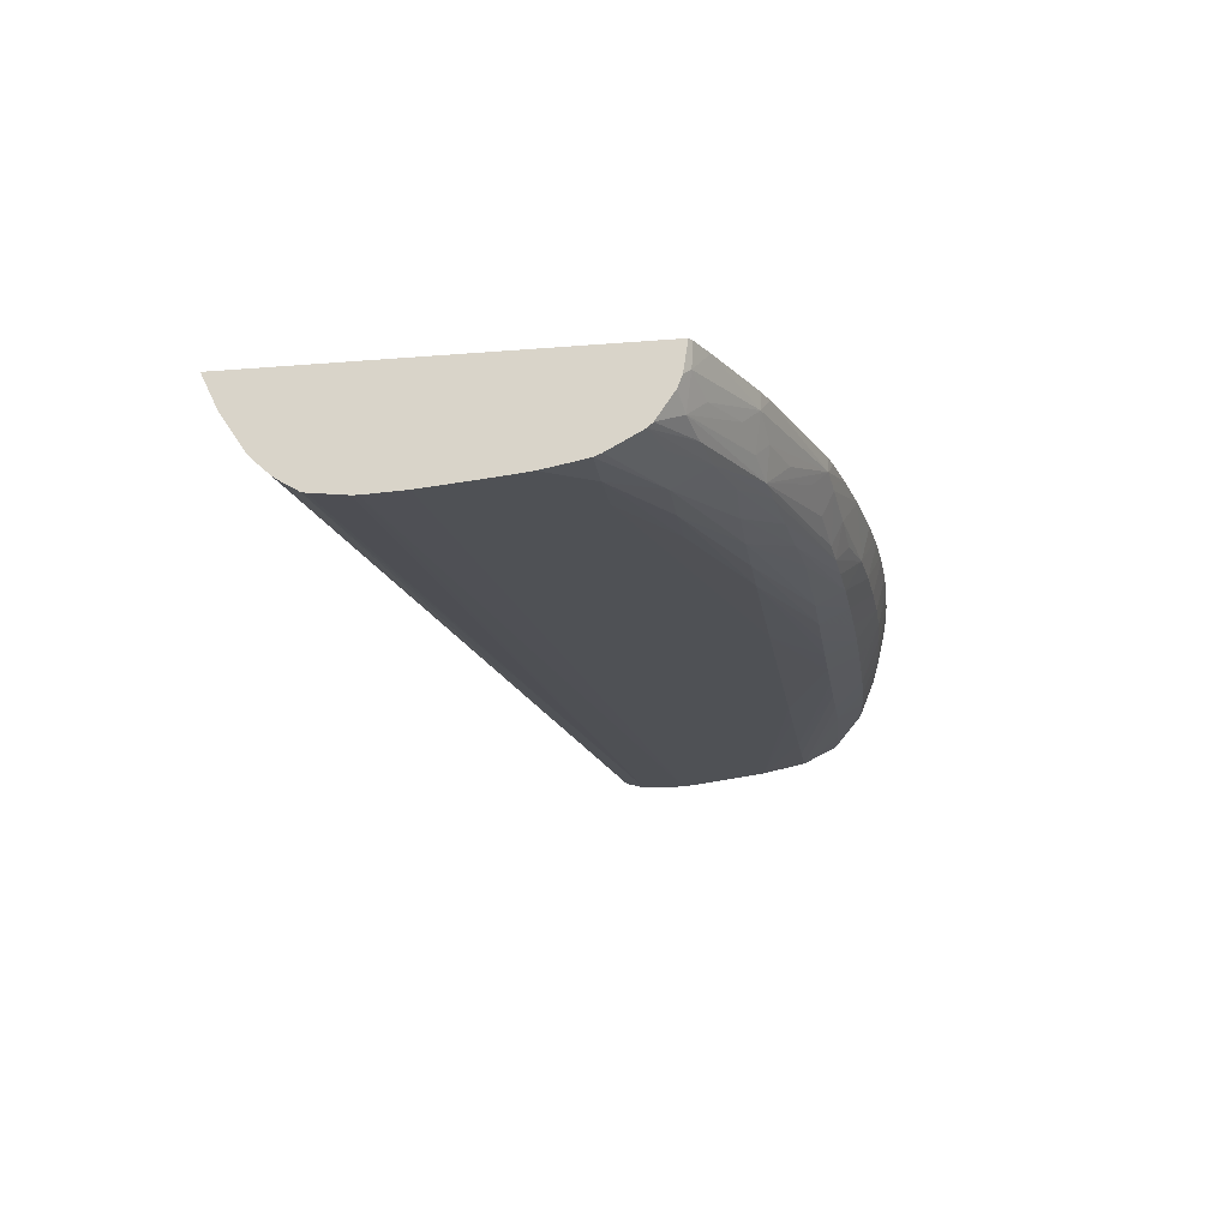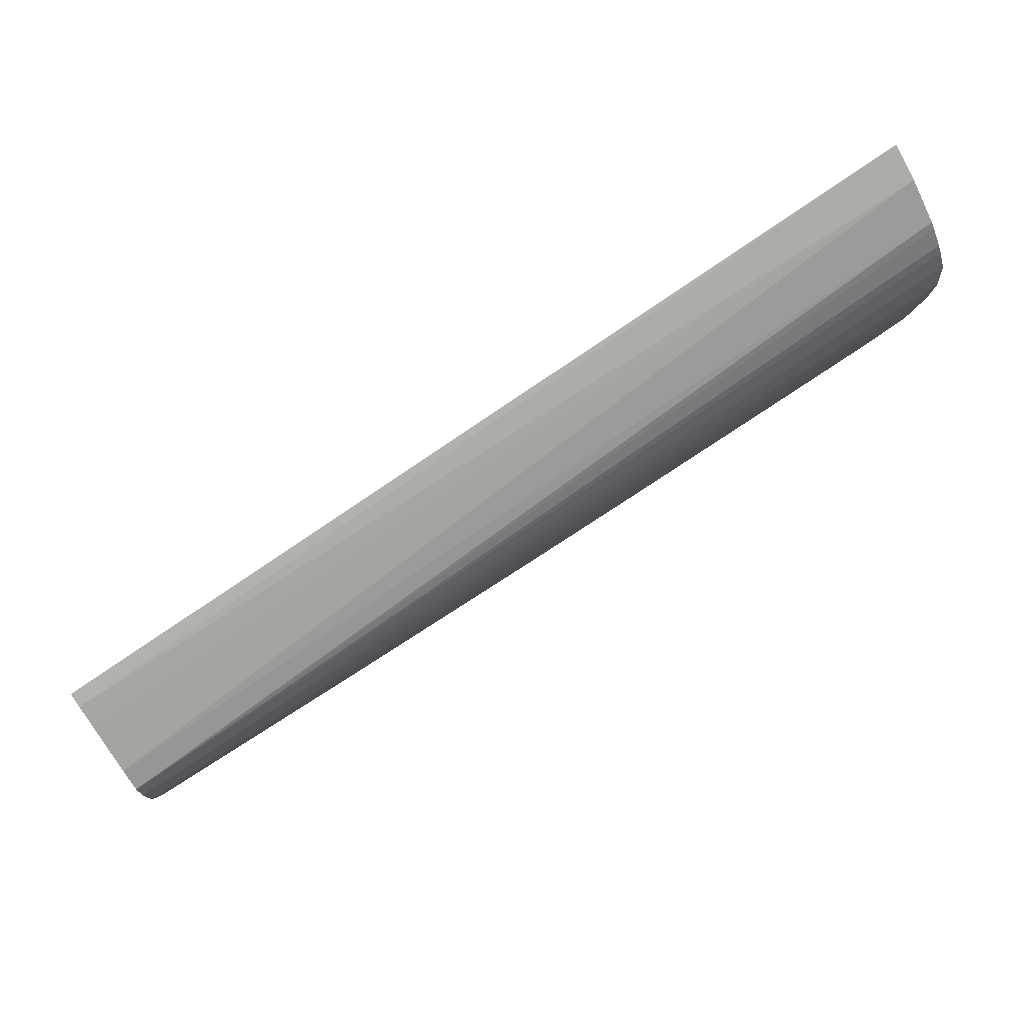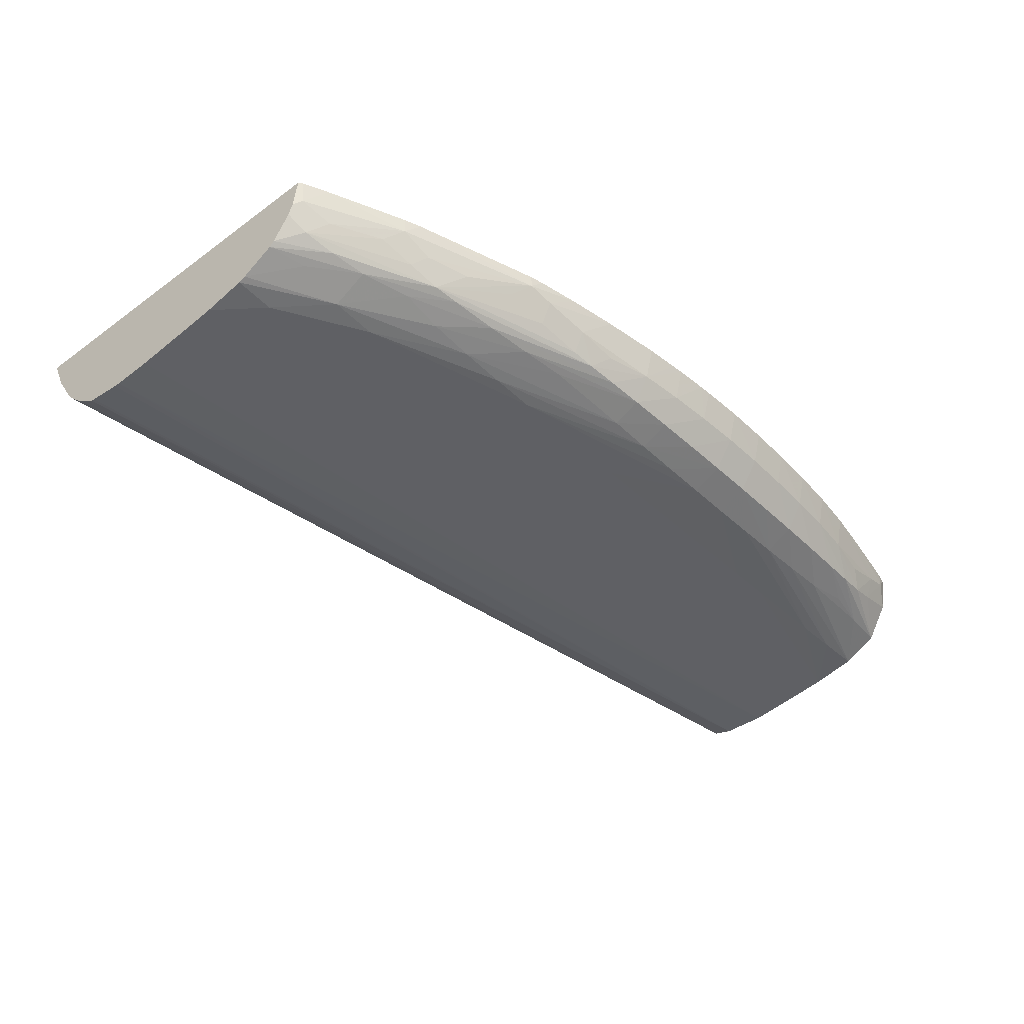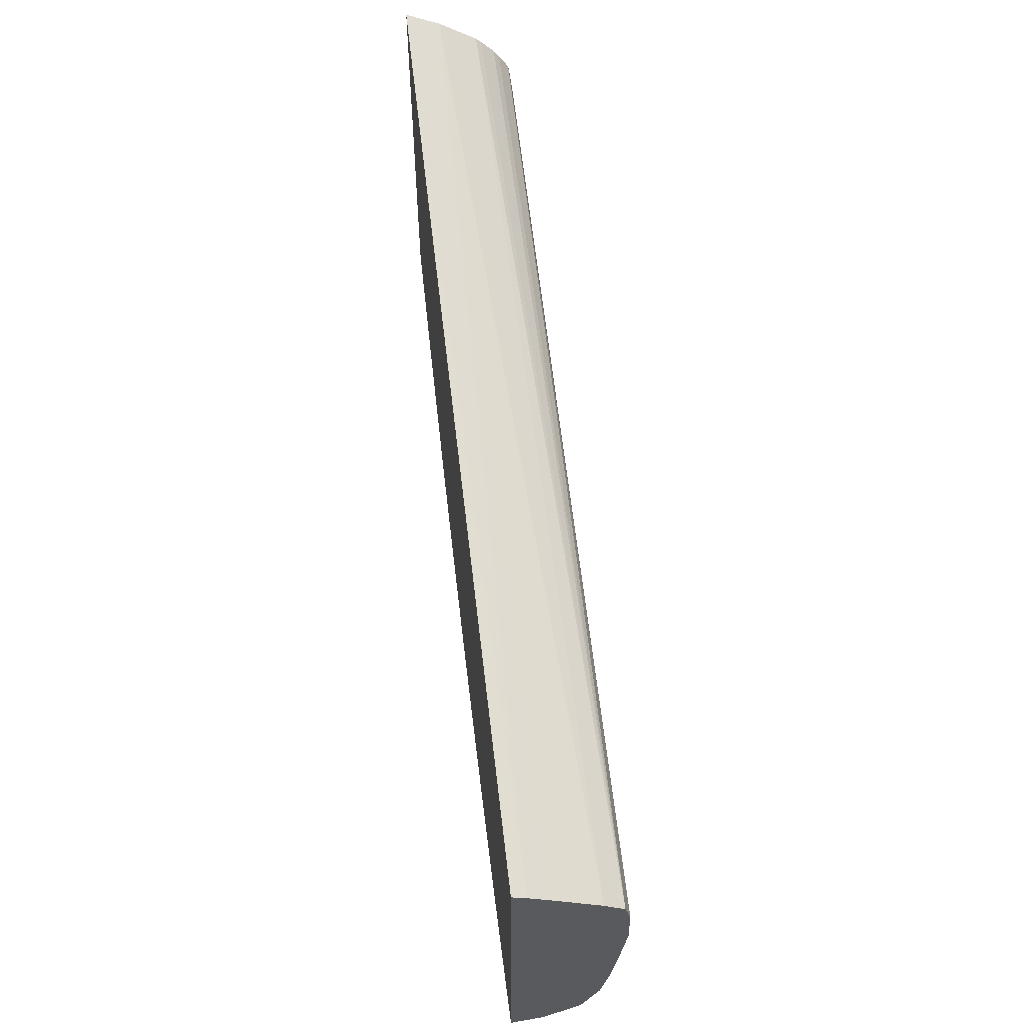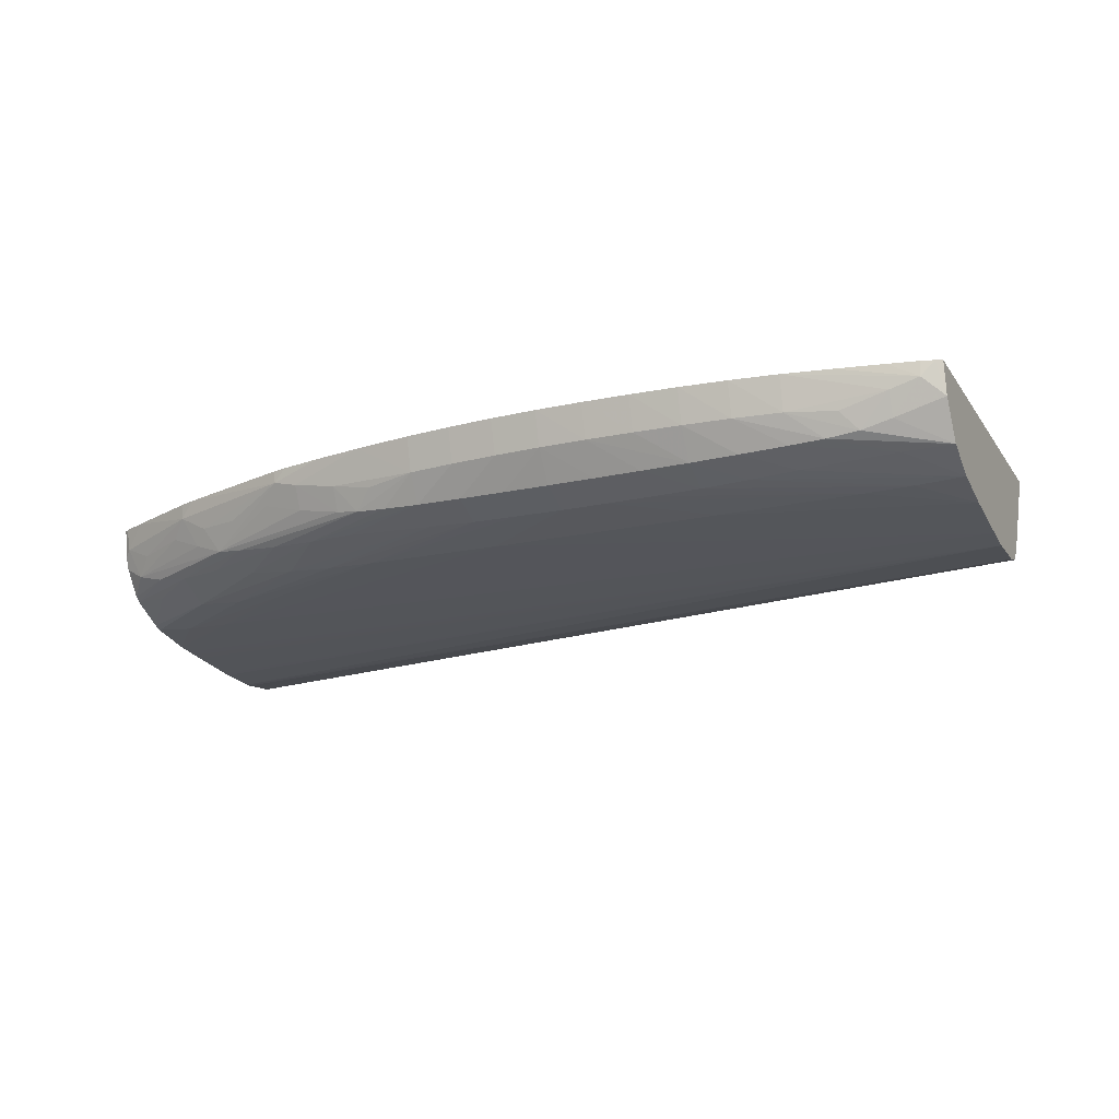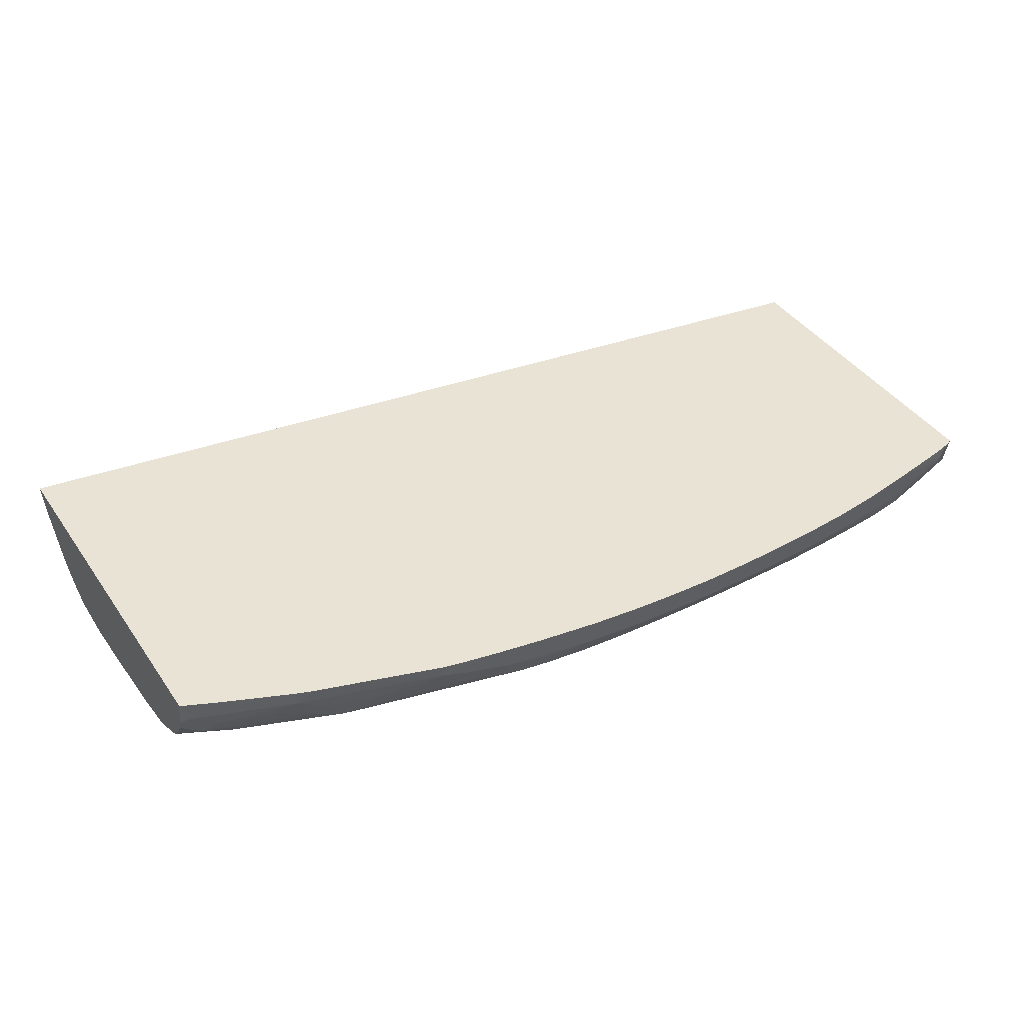
<metadata>
{"format":"obj","ext":"obj","renderer":"f3d","projection":"perspective","resolution":1024,"background":"white","views":[{"elev":-19.1,"azim":98.8,"up":"+Y"},{"elev":77.9,"azim":-32.6,"up":"+Z"},{"elev":-41.1,"azim":131.6,"up":"+Y"},{"elev":57.2,"azim":-96.8,"up":"+Z"},{"elev":-18.5,"azim":-156.0,"up":"+Y"},{"elev":41.3,"azim":148.4,"up":"+Y"}]}
</metadata>
<code>
v 0.0005893 -0.05023 -0.03503
v 0.001762 -0.05023 -0.03499
v 0.0005893 -0.05109 -0.03479
v -0.0005857 -0.05109 -0.0348
v -0.0005857 -0.05023 -0.03502
v 0.001762 -0.05109 -0.03475
v 0.002077 -0.05023 -0.03497
v 0.001762 -0.05185 -0.03426
v 0.0005893 -0.05187 -0.03428
v -0.0005857 -0.05187 -0.03428
v -0.001761 -0.05186 -0.03427
v -0.002936 -0.05185 -0.03425
v -0.001761 -0.05109 -0.03476
v -0.001761 -0.05023 -0.03499
v 0.002935 -0.05109 -0.03469
v 0.002935 -0.05183 -0.03423
v 0.002935 -0.05023 -0.03491
v 0.002935 -0.05218 -0.03347
v 0.001762 -0.0522 -0.03347
v 0.0005893 -0.05222 -0.03347
v -0.0005857 -0.05222 -0.03347
v -0.001761 -0.05222 -0.03347
v -0.002936 -0.05221 -0.03347
v -0.002936 -0.05109 -0.03471
v -0.004111 -0.05218 -0.03347
v -0.004111 -0.05182 -0.03421
v -0.002936 -0.05023 -0.03492
v 0.00411 -0.05109 -0.03458
v 0.00411 -0.0518 -0.03418
v 0.00411 -0.05213 -0.03347
v 0.00325 -0.05023 -0.03488
v 0.007635 -0.05237 -0.0323
v 0.00646 -0.05241 -0.0323
v 0.002935 -0.05244 -0.0323
v -0.0005857 -0.05246 -0.0323
v -0.002936 -0.05247 -0.0323
v -0.004111 -0.05247 -0.0323
v -0.006458 -0.05247 -0.0323
v -0.007633 -0.05245 -0.0323
v -0.004111 -0.05109 -0.03462
v -0.005283 -0.05212 -0.03347
v -0.008808 -0.05241 -0.0323
v -0.005283 -0.05177 -0.03415
v -0.004111 -0.05023 -0.03482
v 0.00411 -0.05023 -0.0348
v 0.00563 -0.05023 -0.03459
v 0.00646 -0.05099 -0.03428
v 0.005394 -0.05121 -0.03435
v 0.005861 -0.05168 -0.03406
v 0.005077 -0.05174 -0.03412
v 0.007635 -0.05197 -0.03328
v 0.00646 -0.052 -0.03341
v 0.008807 -0.05231 -0.0323
v 0.01116 -0.05251 -0.03112
v 0.009982 -0.05254 -0.03112
v -0.008808 -0.05287 -0.02948
v -0.008834 -0.05279 -0.03009
v 0.01233 -0.05268 -0.02995
v -0.008834 -0.05265 -0.03112
v -0.006122 -0.05172 -0.0341
v -0.005283 -0.05109 -0.03449
v -0.008834 -0.05241 -0.0323
v -0.007633 -0.05201 -0.03335
v -0.00649 -0.05198 -0.03357
v -0.005283 -0.05023 -0.03467
v 0.006915 -0.05023 -0.03437
v 0.007635 -0.05073 -0.03415
v 0.00646 -0.05158 -0.034
v 0.01064 -0.05171 -0.03291
v 0.009982 -0.05179 -0.033
v 0.008807 -0.05191 -0.03315
v 0.009982 -0.05219 -0.0323
v 0.01233 -0.05243 -0.03112
v 0.01351 -0.05266 -0.02995
v -0.008834 -0.05295 -0.02878
v -0.008834 -0.05287 -0.02948
v 0.01452 -0.05279 -0.02885
v 0.01452 -0.05281 -0.02866
v -0.008808 -0.05197 -0.03322
v -0.008834 -0.05196 -0.03321
v -0.006904 -0.05163 -0.03403
v -0.00649 -0.05118 -0.03427
v -0.007633 -0.05083 -0.03417
v -0.008333 -0.0506 -0.03409
v -0.006468 -0.05023 -0.03447
v 0.007957 -0.05023 -0.03417
v 0.008284 -0.05055 -0.03408
v 0.007635 -0.05132 -0.03387
v 0.008727 -0.051 -0.03375
v 0.009982 -0.05109 -0.03337
v 0.01108 -0.05105 -0.03304
v 0.01143 -0.05141 -0.03277
v 0.01401 -0.05159 -0.03167
v 0.01322 -0.05182 -0.03184
v 0.01233 -0.05196 -0.03201
v 0.01108 -0.05199 -0.03234
v 0.01357 -0.05213 -0.03122
v 0.01452 -0.0525 -0.03014
v 0.01452 -0.05258 -0.02995
v -0.008834 -0.05294 -0.02813
v 0.01452 -0.05283 -0.02846
v 0.0143 -0.05286 -0.0282
v 0.01452 -0.05288 -0.02793
v 0.01452 -0.05289 -0.02782
v 0.01452 -0.0529 -0.02771
v 0.01452 -0.053 -0.02661
v 0.01452 -0.05302 -0.02643
v 0.01452 -0.05307 -0.02542
v -0.008834 -0.05104 -0.03379
v -0.007633 -0.05142 -0.03394
v -0.008349 -0.05023 -0.0341
v -0.007633 -0.05023 -0.03424
v -0.008664 -0.05023 -0.03401
v 0.008311 -0.05023 -0.03409
v 0.01147 -0.05023 -0.0331
v 0.01186 -0.05062 -0.03293
v 0.01228 -0.05105 -0.03259
v 0.01357 -0.05116 -0.03203
v 0.01434 -0.05081 -0.03183
v 0.01452 -0.05128 -0.03156
v 0.01452 -0.05193 -0.03111
v 0.01452 -0.05205 -0.03098
v -0.008834 -0.05294 -0.02761
v 0.01452 -0.05306 -0.02526
v -0.008834 -0.05023 -0.03393
v 0.0119 -0.05023 -0.03294
v 0.0138 -0.05023 -0.03214
v 0.01441 -0.05023 -0.03186
v 0.01452 -0.05023 -0.03179
v 0.01452 -0.05056 -0.03174
v 0.01452 -0.05098 -0.03168
v -0.008834 -0.0528 -0.02711
v 0.01452 -0.05295 -0.02438
v 0.01452 -0.05294 -0.02427
v -0.008834 -0.05023 -0.02565
v 0.01452 -0.05023 -0.02209
v -0.008834 -0.05231 -0.02676
v 0.01452 -0.05269 -0.02386
v 0.01452 -0.05254 -0.02365
v 0.01452 -0.05221 -0.02329
v 0.01452 -0.05206 -0.02314
v -0.008834 -0.05058 -0.0258
v 0.01452 -0.05109 -0.0225
v -0.008834 -0.0523 -0.02675
v -0.008834 -0.05113 -0.0261
f 73 99 74
f 73 98 99
f 73 97 98
f 73 95 97
f 72 96 73
f 71 96 72
f 70 96 71
f 69 95 70
f 70 95 96
f 69 94 95
f 69 93 94
f 69 91 92
f 69 87 90
f 69 90 91
f 69 92 93
f 77 99 98
f 74 99 77
f 77 120 131
f 69 89 87
f 77 121 120
f 77 122 121
f 77 98 122
f 75 108 100
f 73 96 95
f 75 107 108
f 75 105 106
f 75 104 105
f 75 103 104
f 75 102 103
f 75 101 102
f 75 78 101
f 75 106 107
f 69 88 89
f 57 144 145
f 67 87 88
f 57 80 62
f 57 109 80
f 57 125 109
f 57 135 125
f 57 142 135
f 57 145 142
f 57 62 59
f 57 137 144
f 57 123 132
f 57 100 123
f 57 75 100
f 57 76 75
f 56 58 75
f 77 131 130
f 57 132 137
f 68 88 69
f 58 74 77
f 58 78 75
f 67 88 68
f 66 87 67
f 66 86 87
f 65 84 85
f 65 83 84
f 62 79 63
f 58 77 78
f 62 80 79
f 61 82 83
f 61 81 82
f 60 81 61
f 60 80 81
f 60 79 80
f 60 63 79
f 61 83 65
f 77 130 129
f 119 128 129
f 77 136 143
f 116 119 118
f 116 127 119
f 116 126 127
f 115 126 116
f 109 125 113
f 108 124 123
f 116 118 117
f 101 103 102
f 97 122 98
f 95 122 97
f 94 122 95
f 94 121 122
f 93 121 94
f 93 120 121
f 100 108 123
f 93 119 120
f 56 76 57
f 119 130 131
f 137 143 144
f 137 141 143
f 136 142 143
f 135 142 136
f 132 141 137
f 132 140 141
f 119 129 130
f 132 139 140
f 132 134 138
f 123 134 132
f 123 133 134
f 123 124 133
f 119 127 128
f 119 131 120
f 132 138 139
f 93 118 119
f 93 117 118
f 92 117 93
f 77 103 101
f 77 104 103
f 77 105 104
f 77 106 105
f 77 107 106
f 77 108 107
f 77 101 78
f 77 124 108
f 77 134 133
f 77 138 134
f 77 139 138
f 77 140 139
f 77 141 140
f 77 143 141
f 77 133 124
f 80 109 110
f 80 110 81
f 81 110 83
f 92 116 117
f 91 116 92
f 87 116 91
f 87 115 116
f 87 114 115
f 87 89 88
f 87 91 90
f 86 114 87
f 84 113 111
f 84 109 113
f 84 110 109
f 84 112 85
f 84 111 112
f 83 110 84
f 81 83 82
f 77 129 136
f 56 75 76
f 28 31 45
f 54 74 55
f 9 21 10
f 9 20 21
f 9 19 20
f 9 18 19
f 8 18 9
f 8 16 18
f 10 21 22
f 7 17 15
f 6 15 16
f 6 7 15
f 5 13 14
f 4 13 5
f 4 12 13
f 4 11 12
f 6 16 8
f 4 10 11
f 10 22 23
f 11 23 12
f 18 32 33
f 18 30 32
f 17 31 28
f 16 30 18
f 16 29 30
f 15 29 16
f 10 23 11
f 15 28 29
f 14 24 27
f 13 24 14
f 12 26 24
f 12 25 26
f 12 23 25
f 12 24 13
f 15 17 28
f 18 33 19
f 3 10 4
f 3 8 9
f 1 125 135
f 1 113 125
f 1 111 113
f 1 112 111
f 1 85 112
f 1 65 85
f 1 135 136
f 1 44 65
f 1 14 27
f 1 5 14
f 1 4 5
f 1 3 4
f 1 2 3
f 142 145 143
f 1 27 44
f 3 9 10
f 1 136 129
f 1 128 127
f 3 6 8
f 2 7 6
f 2 6 3
f 1 7 2
f 1 17 7
f 1 31 17
f 1 129 128
f 1 45 31
f 1 66 46
f 1 86 66
f 1 114 86
f 1 115 114
f 1 126 115
f 1 127 126
f 1 46 45
f 55 74 58
f 19 33 20
f 20 34 21
f 43 64 63
f 42 59 62
f 41 64 43
f 41 63 64
f 41 62 63
f 41 42 62
f 43 63 60
f 40 61 44
f 40 43 60
f 39 59 42
f 38 59 39
f 37 59 38
f 36 59 37
f 36 57 59
f 40 60 61
f 35 57 36
f 44 61 65
f 46 67 47
f 54 73 74
f 53 73 54
f 53 72 73
f 51 53 52
f 51 72 53
f 51 71 72
f 46 66 67
f 50 71 51
f 49 70 71
f 49 69 70
f 49 68 69
f 47 49 48
f 47 68 49
f 47 67 68
f 49 71 50
f 20 33 34
f 34 58 56
f 34 57 35
f 26 41 43
f 25 42 41
f 25 39 42
f 25 41 26
f 24 40 27
f 24 26 40
f 26 43 40
f 23 39 25
f 22 38 23
f 21 38 22
f 21 37 38
f 21 36 37
f 21 35 36
f 21 34 35
f 23 38 39
f 34 55 58
f 27 40 44
f 28 46 47
f 34 56 57
f 33 55 34
f 33 54 55
f 32 54 33
f 32 53 54
f 30 53 32
f 28 45 46
f 30 52 53
f 29 51 52
f 29 50 51
f 28 50 29
f 28 49 50
f 28 48 49
f 28 47 48
f 29 52 30
f 143 145 144

</code>
